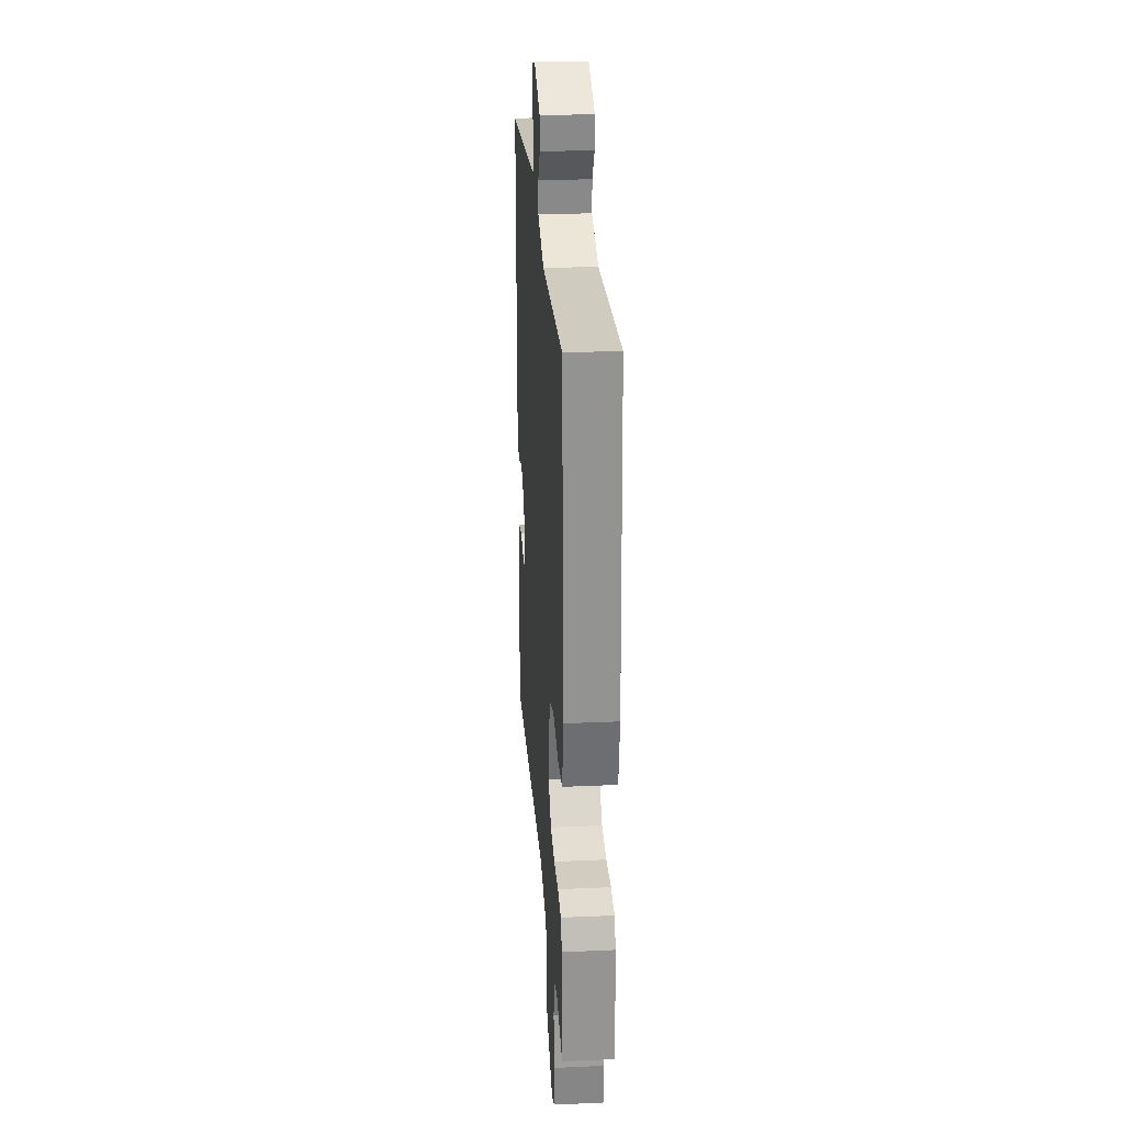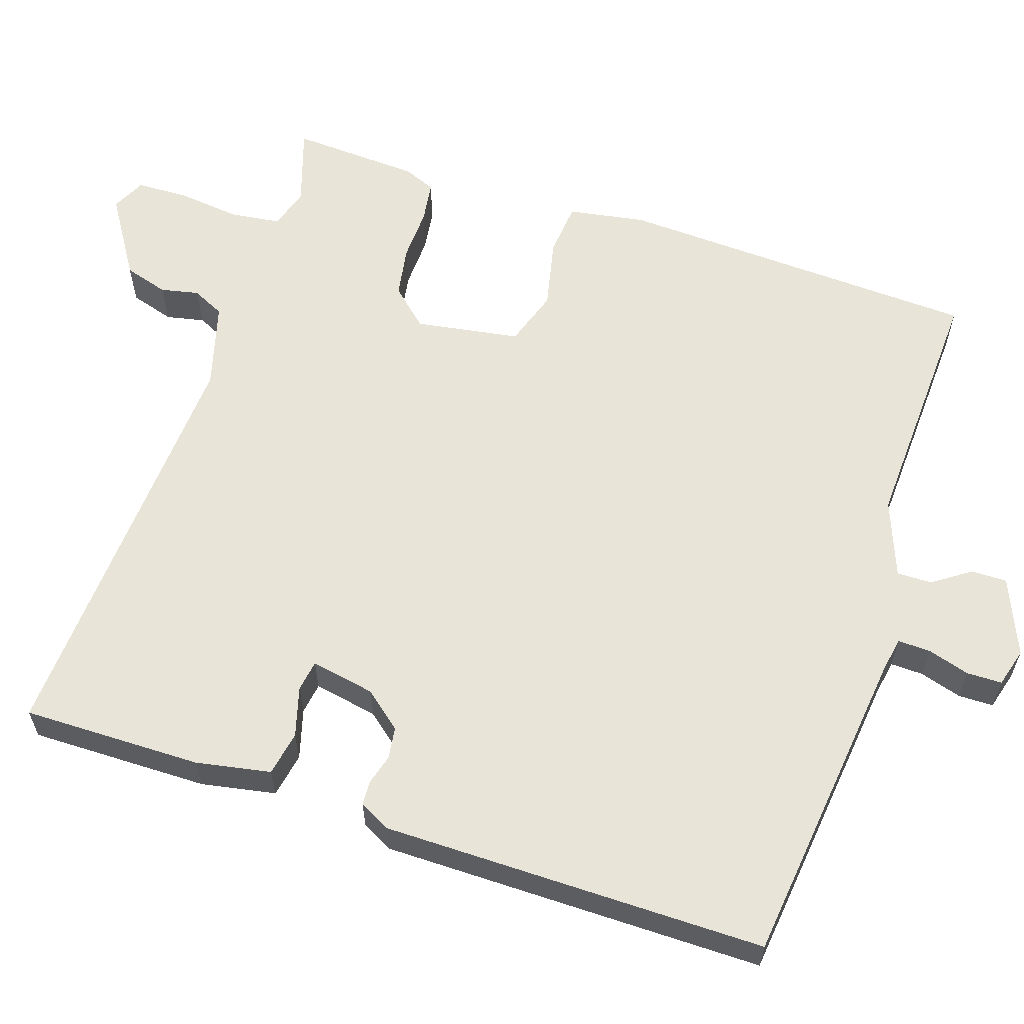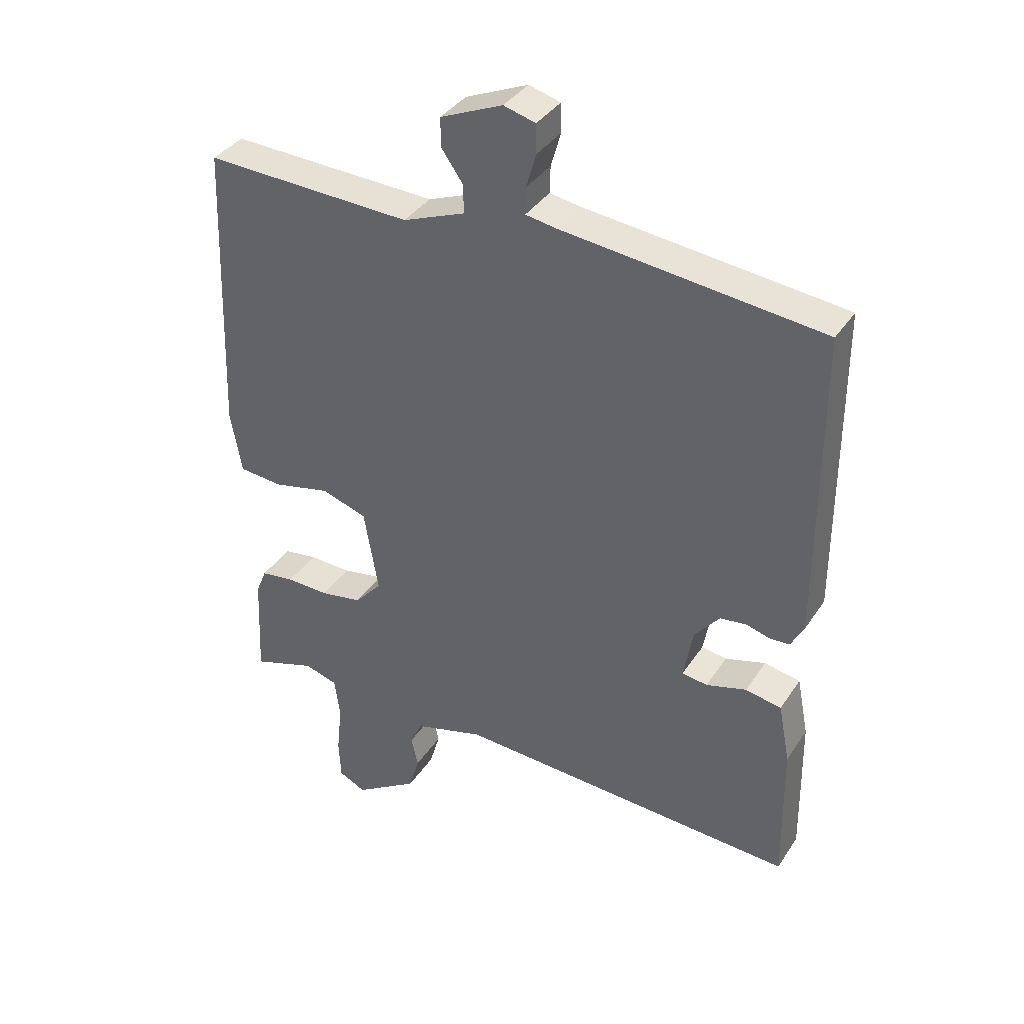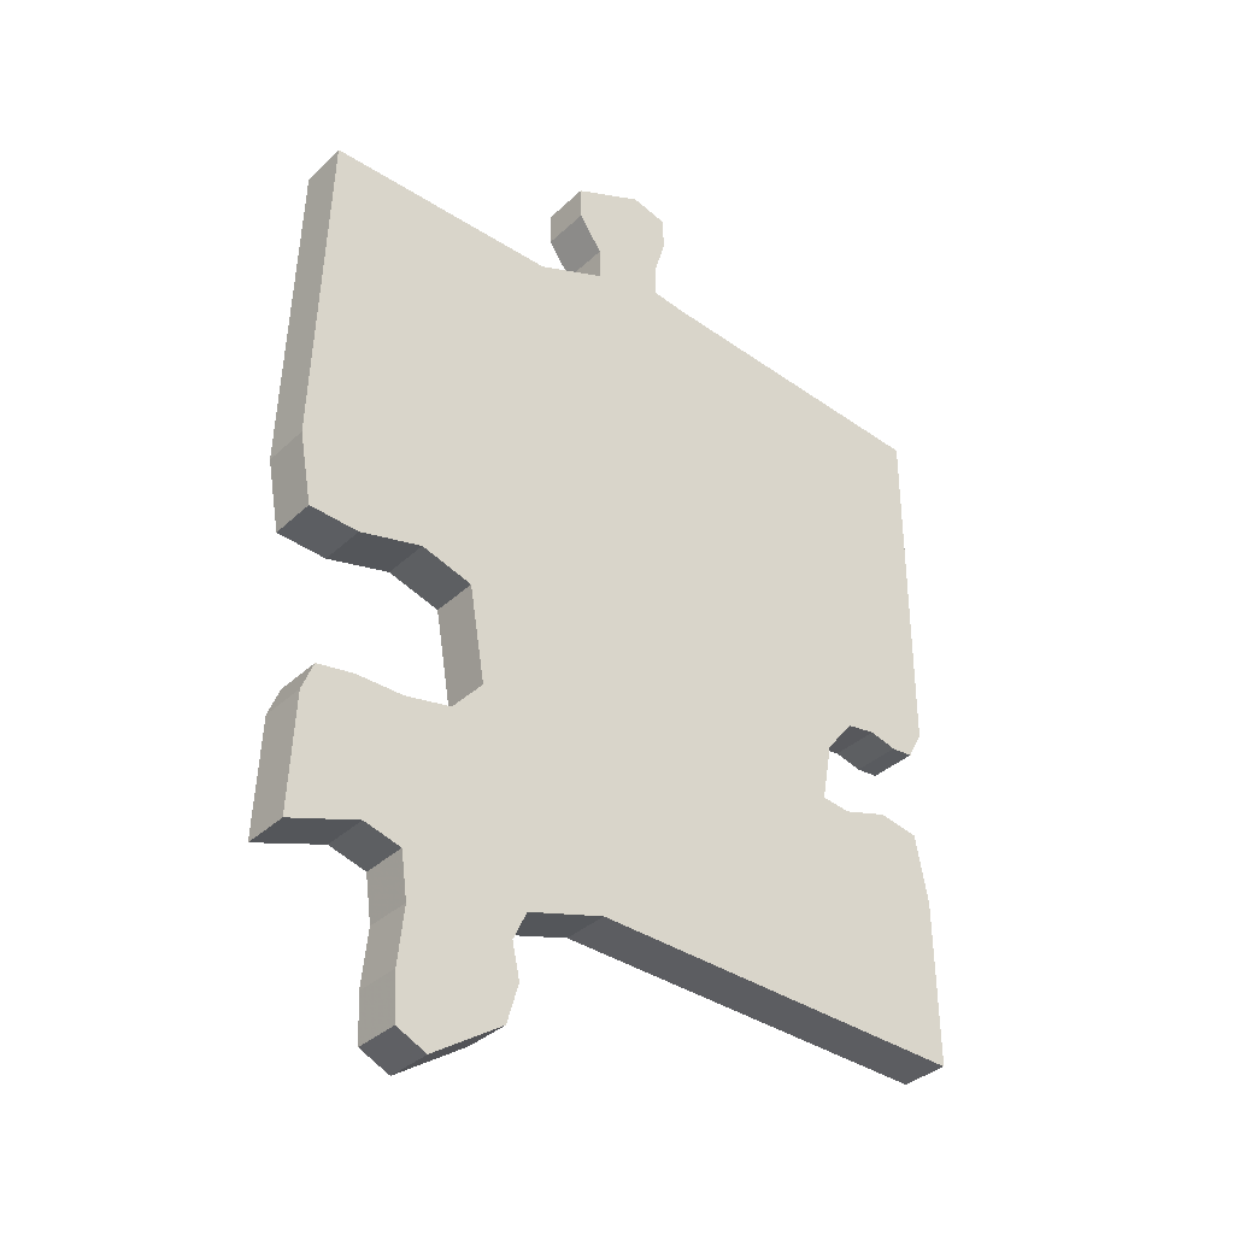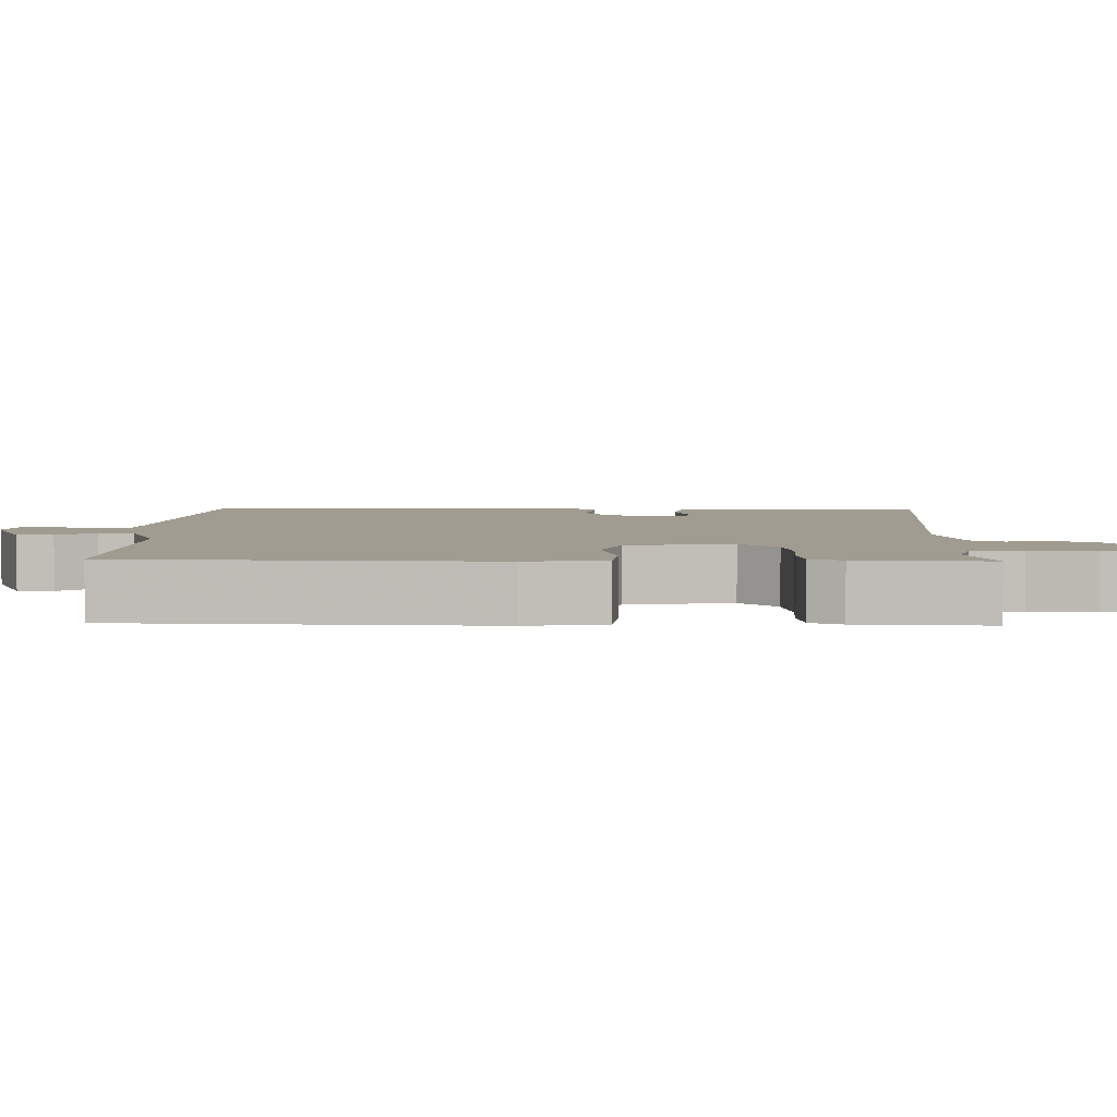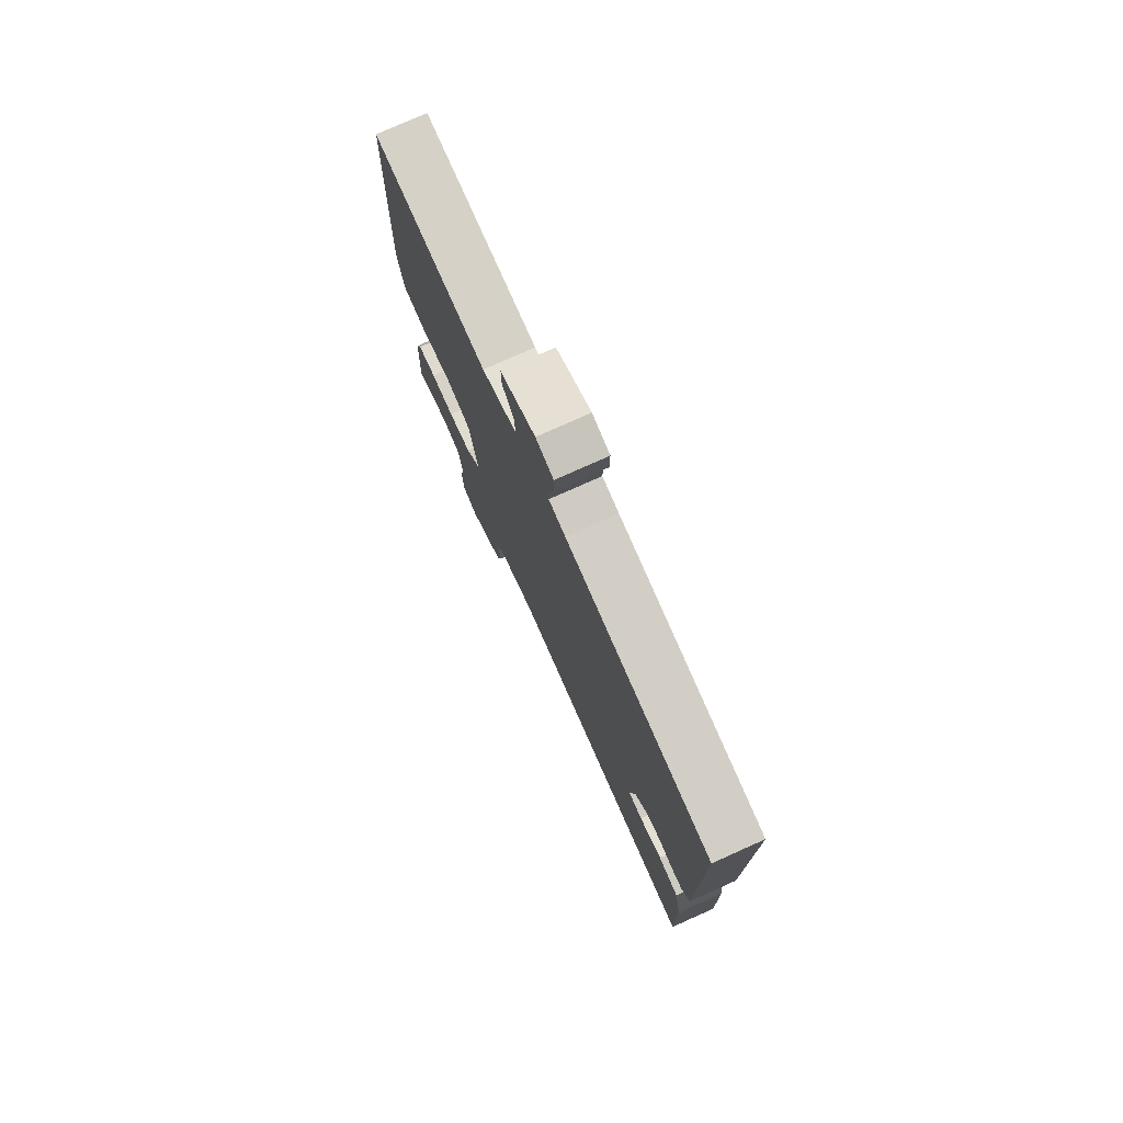
<metadata>
{"format":"obj","ext":"obj","renderer":"f3d","projection":"perspective","resolution":1024,"background":"white","views":[{"elev":25.8,"azim":85.9,"up":"+Z"},{"elev":60.4,"azim":-71.3,"up":"+Y"},{"elev":37.4,"azim":-150.4,"up":"+Z"},{"elev":-34.7,"azim":141.1,"up":"+Z"},{"elev":4.3,"azim":91.7,"up":"+Y"},{"elev":77.1,"azim":-114.1,"up":"+Z"}]}
</metadata>
<code>
v -0.5 0.07 0.5
v -0.081 0.07 0.545
v -0.033 0.07 0.553
v -0.034 0.07 0.596
v -0.05 0.07 0.651
v -0.049 0.07 0.697
v 0.002 0.07 0.711
v 0.102 0.07 0.668
v 0.101 0.07 0.621
v 0.067 0.07 0.573
v 0.066 0.07 0.527
v 0.166 0.07 0.488
v 0.5 0.07 0.5
v 0.518 0.07 0.024
v 0.5 0.07 -0.077
v 0.429 0.07 -0.083
v 0.338 0.07 -0.062
v 0.264 0.07 -0.086
v 0.241 0.07 -0.222
v 0.285 0.07 -0.271
v 0.352 0.07 -0.283
v 0.421 0.07 -0.281
v 0.475 0.07 -0.289
v 0.492 0.07 -0.331
v 0.5 0.07 -0.5
v 0.398 0.07 -0.466
v 0.344 0.07 -0.482
v 0.335 0.07 -0.548
v 0.344 0.07 -0.631
v 0.341 0.07 -0.698
v 0.297 0.07 -0.719
v 0.194 0.07 -0.653
v 0.177 0.07 -0.595
v 0.188 0.07 -0.545
v 0.168 0.07 -0.503
v 0.056 0.07 -0.471
v -0.5 0.07 -0.5
v -0.496 0.07 -0.266
v -0.477 0.07 -0.169
v -0.419 0.07 -0.158
v -0.354 0.07 -0.177
v -0.313 0.07 -0.171
v -0.328 0.07 -0.087
v -0.368 0.07 -0.038
v -0.41 0.07 -0.032
v -0.449 0.07 -0.043
v -0.481 0.07 -0.041
v -0.502 0.07 -0.001
v -0.5 0 0.5
v -0.081 0 0.545
v -0.033 0 0.553
v -0.034 0 0.596
v -0.05 0 0.651
v -0.049 0 0.697
v 0.002 0 0.711
v 0.102 0 0.668
v 0.101 0 0.621
v 0.067 0 0.573
v 0.066 0 0.527
v 0.166 0 0.488
v 0.5 0 0.5
v 0.518 0 0.024
v 0.5 0 -0.077
v 0.429 0 -0.083
v 0.338 0 -0.062
v 0.264 0 -0.086
v 0.241 0 -0.222
v 0.285 0 -0.271
v 0.352 0 -0.283
v 0.421 0 -0.281
v 0.475 0 -0.289
v 0.492 0 -0.331
v 0.5 0 -0.5
v 0.398 0 -0.466
v 0.344 0 -0.482
v 0.335 0 -0.548
v 0.344 0 -0.631
v 0.341 0 -0.698
v 0.297 0 -0.719
v 0.194 0 -0.653
v 0.177 0 -0.595
v 0.188 0 -0.545
v 0.168 0 -0.503
v 0.056 0 -0.471
v -0.5 0 -0.5
v -0.496 0 -0.266
v -0.477 0 -0.169
v -0.419 0 -0.158
v -0.354 0 -0.177
v -0.313 0 -0.171
v -0.328 0 -0.087
v -0.368 0 -0.038
v -0.41 0 -0.032
v -0.449 0 -0.043
v -0.481 0 -0.041
v -0.502 0 -0.001
f 48 1 2
f 47 48 2
f 46 47 2
f 45 46 2
f 44 45 2 3
f 43 44 3
f 42 43 3
f 39 40 41
f 38 39 41
f 37 38 41
f 36 37 41
f 35 36 41 42
f 32 33 34
f 31 32 34
f 30 31 34
f 29 30 34
f 28 29 34
f 27 28 34 35
f 26 27 35 42
f 24 25 26
f 23 24 26
f 22 23 26
f 21 22 26
f 20 21 26 42
f 15 16 17
f 14 15 17
f 13 14 17
f 12 13 17
f 11 12 17 18
f 8 9 10
f 7 8 10
f 6 7 10
f 5 6 10
f 4 5 10
f 3 4 10 11
f 11 18 19
f 3 11 19
f 42 3 19
f 19 20 42
f 50 49 96
f 50 96 95
f 50 95 94
f 50 94 93
f 51 50 93 92
f 51 92 91
f 51 91 90
f 89 88 87
f 89 87 86
f 89 86 85
f 89 85 84
f 90 89 84 83
f 82 81 80
f 82 80 79
f 82 79 78
f 82 78 77
f 82 77 76
f 83 82 76 75
f 90 83 75 74
f 74 73 72
f 74 72 71
f 74 71 70
f 74 70 69
f 90 74 69 68
f 65 64 63
f 65 63 62
f 65 62 61
f 65 61 60
f 66 65 60 59
f 58 57 56
f 58 56 55
f 58 55 54
f 58 54 53
f 58 53 52
f 59 58 52 51
f 67 66 59
f 67 59 51
f 67 51 90
f 90 68 67
f 1 49 50 2
f 2 50 51 3
f 3 51 52 4
f 4 52 53 5
f 5 53 54 6
f 6 54 55 7
f 7 55 56 8
f 8 56 57 9
f 9 57 58 10
f 10 58 59 11
f 11 59 60 12
f 12 60 61 13
f 13 61 62 14
f 14 62 63 15
f 15 63 64 16
f 16 64 65 17
f 17 65 66 18
f 18 66 67 19
f 19 67 68 20
f 20 68 69 21
f 21 69 70 22
f 22 70 71 23
f 23 71 72 24
f 24 72 73 25
f 25 73 74 26
f 26 74 75 27
f 27 75 76 28
f 28 76 77 29
f 29 77 78 30
f 30 78 79 31
f 31 79 80 32
f 32 80 81 33
f 33 81 82 34
f 34 82 83 35
f 35 83 84 36
f 36 84 85 37
f 37 85 86 38
f 38 86 87 39
f 39 87 88 40
f 40 88 89 41
f 41 89 90 42
f 42 90 91 43
f 43 91 92 44
f 44 92 93 45
f 45 93 94 46
f 46 94 95 47
f 47 95 96 48
f 48 96 49 1

</code>
